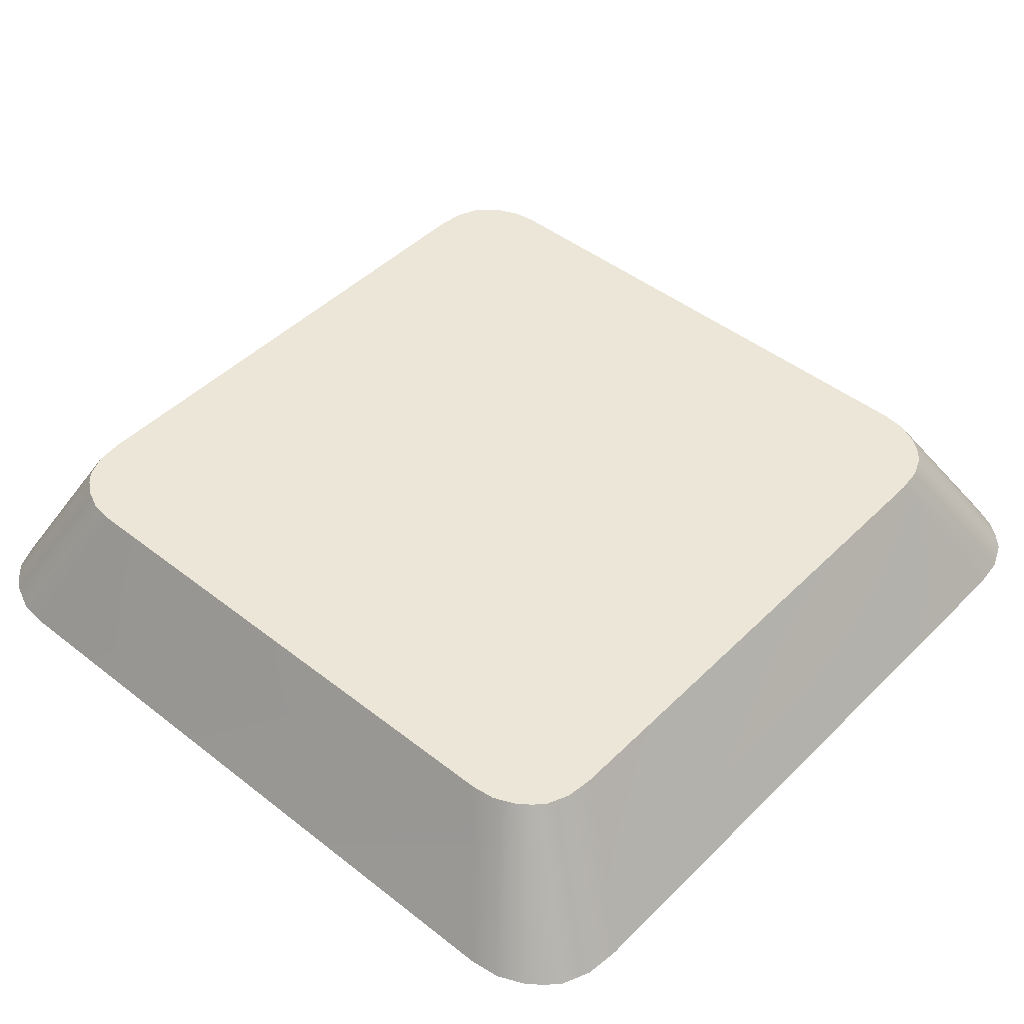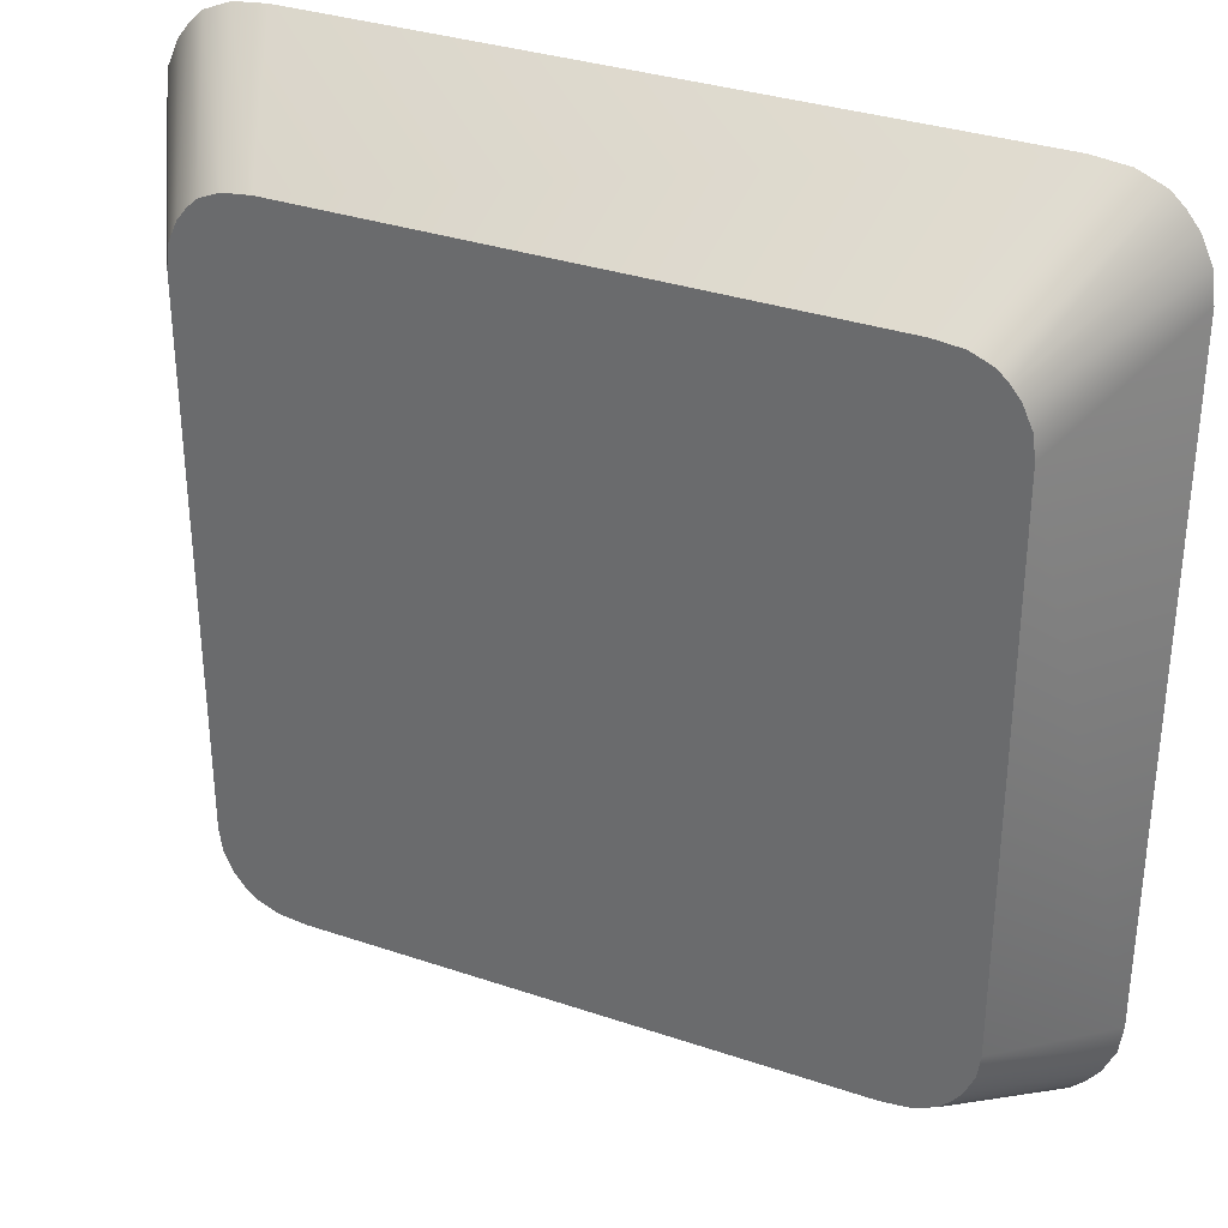
<metadata>
{"format":"obj","ext":"obj","renderer":"f3d","projection":"perspective","resolution":1024,"background":"white","views":[{"elev":46.1,"azim":-48.2,"up":"+Y"},{"elev":33.3,"azim":-155.1,"up":"+Z"}]}
</metadata>
<code>
o mesh64/mesh64-geometry#mesh64-geometry
v -0.6973 0.01796 -0.02148
v -0.6993 0.01796 -0.02148
v -0.6983 0.01796 -0.02139
v -0.7002 0.01796 -0.02175
v -0.703 0.01796 -0.02169
v -0.6941 0.01796 -0.02125
v -0.6964 0.01796 -0.02175
v -0.7021 0.01796 -0.02087
v -0.6934 0.01796 -0.02193
v -0.7009 0.01796 -0.02221
v -0.7038 0.01796 -0.02272
v -0.714 0.01796 0.004629
v -0.6573 0.01796 -0.03924
v -0.6948 0.01796 -0.0207
v -0.6956 0.01796 -0.02221
v -0.6751 0.01796 0.002565
v -0.6929 0.01796 -0.02274
v -0.6957 0.01796 -0.02029
v -0.7016 0.01796 -0.02285
v -0.714 0.01796 -0.03924
v -0.6741 0.01796 0.003364
v -0.6759 0.01796 0.001569
v -0.6924 0.01796 -0.02366
v -0.701 0.01796 -0.02028
v -0.695 0.01796 -0.02285
v -0.7043 0.01796 -0.02396
v -0.7203 0.00592 -0.04403
v -0.6729 0.01796 0.003963
v -0.6714 0.01796 0.003322
v -0.6735 0.01796 0.002515
v -0.6765 0.01796 0.000391
v -0.6955 0.01796 -0.01934
v -0.6921 0.01796 -0.02469
v -0.6997 0.01796 -0.01991
v -0.6968 0.01796 -0.01779
v -0.7021 0.01796 -0.02365
v -0.7047 0.01796 -0.02541
v -0.7203 0.00592 0.01012
v -0.72 0.00592 -0.04634
v -0.6716 0.01796 0.004338
v -0.6702 0.01796 0.003424
v -0.6725 0.01796 0.003018
v -0.6743 0.01796 0.001817
v -0.675 0.01796 0.000975
v -0.6769 0.01796 -0.000944
v -0.6952 0.01796 -0.01863
v -0.6975 0.01796 -0.01986
v -0.6919 0.01796 -0.02582
v -0.6941 0.01796 -0.02462
v -0.6944 0.01796 -0.02365
v -0.6974 0.01796 -0.01907
v -0.6964 0.01796 -0.0173
v -0.6971 0.01796 -0.01838
v -0.7025 0.01796 -0.02462
v -0.7048 0.01796 -0.02704
v -0.7138 0.01796 0.006502
v -0.7138 0.01796 -0.04111
v -0.6702 0.01796 0.004463
v -0.6674 0.01796 0.00418
v -0.6688 0.01796 0.003337
v -0.6674 0.01796 0.003061
v -0.6649 0.01796 0.001447
v -0.6755 0.01796 -2.2e-05
v -0.677 0.01796 -0.002413
v -0.6949 0.01796 -0.01837
v -0.6918 0.01796 -0.02704
v -0.6938 0.01796 -0.02575
v -0.6979 0.01796 -0.0198
v -0.6983 0.01796 -0.01979
v -0.6959 0.01796 -0.0169
v -0.6935 0.01796 -0.01804
v -0.7028 0.01796 -0.02575
v -0.7047 0.01796 -0.02866
v -0.72 0.00592 0.01244
v -0.6576 0.01796 0.006502
v -0.719 0.00592 -0.04847
v -0.6576 0.01796 -0.04111
v -0.6573 0.01796 0.004629
v -0.6688 0.01796 0.004404
v -0.6709 0.01796 0.00151
v -0.6715 0.01796 0.001447
v -0.6726 0.01796 0.000947
v -0.6758 0.01796 -0.001153
v -0.6769 0.01796 -0.003819
v -0.6915 0.01796 -0.01837
v -0.6919 0.01796 -0.02867
v -0.6938 0.01796 -0.02704
v -0.6925 0.01796 -0.01816
v -0.6945 0.01796 -0.01819
v -0.7028 0.01796 -0.02704
v -0.7043 0.01796 -0.0301
v -0.713 0.01796 0.008224
v -0.6583 0.01796 0.008224
v -0.713 0.01796 -0.04283
v -0.6583 0.01796 -0.04283
v -0.6683 0.01796 0.001447
v -0.6721 0.01796 0.00126
v -0.673 0.01796 0.000509
v -0.6734 0.01796 -4e-05
v -0.6759 0.01796 -0.002397
v -0.6758 0.01796 -0.003575
v -0.6915 0.01796 -0.01666
v -0.6918 0.01796 -0.01837
v -0.6923 0.01796 -0.03012
v -0.6938 0.01796 -0.02832
v -0.6765 0.01796 -0.005126
v -0.7028 0.01796 -0.02832
v -0.7025 0.01796 -0.02945
v -0.7038 0.01796 -0.03135
v -0.719 0.00592 0.01456
v -0.6516 0.00592 0.01456
v -0.6506 0.00592 0.01244
v -0.7181 0.00592 -0.04971
v -0.6983 0.01796 -0.03431
v -0.6503 0.00592 -0.04403
v -0.6506 0.00592 -0.04634
v -0.6686 0.01796 0.000533
v -0.6703 0.01796 0.001447
v -0.6697 0.01796 0.001258
v -0.6736 0.01796 -0.00069
v -0.6738 0.01796 -0.001438
v -0.6755 0.01796 -0.004685
v -0.6702 0.01796 -0.00928
v -0.6928 0.01796 -0.03137
v -0.6941 0.01796 -0.02945
v -0.6758 0.01796 -0.006298
v -0.6952 0.01796 -0.01663
v -0.7022 0.01796 -0.03042
v -0.703 0.01796 -0.03241
v -0.7122 0.01796 0.009228
v -0.6526 0.00592 0.0158
v -0.6503 0.00592 0.01012
v -0.7122 0.01796 -0.04384
v -0.6591 0.01796 -0.04384
v -0.6997 0.01796 -0.03418
v -0.6969 0.01796 -0.03418
v -0.6516 0.00592 -0.04847
v -0.6644 0.01796 0.000559
v -0.6673 0.01796 0.000572
v -0.6706 0.01796 0.000289
v -0.671 0.01796 0.000248
v -0.6718 0.01796 -8.1e-05
v -0.6738 0.01796 -0.002287
v -0.6738 0.01796 -0.003135
v -0.6736 0.01796 -0.003893
v -0.6687 0.01796 -0.009158
v -0.6927 0.01796 -0.01646
v -0.6936 0.01796 -0.03241
v -0.6944 0.01796 -0.03042
v -0.6749 0.01796 -0.005684
v -0.675 0.01796 -0.007304
v -0.7016 0.01796 -0.03123
v -0.701 0.01796 -0.03188
v -0.7021 0.01796 -0.03322
v -0.7181 0.00592 0.0158
v -0.6591 0.01796 0.009228
v -0.7113 0.01796 -0.04465
v -0.701 0.01796 -0.03382
v -0.6956 0.01796 -0.03381
v -0.664 0.01796 -0.00042
v -0.6654 0.01796 0.000572
v -0.6673 0.01796 -0.006059
v -0.6701 0.01796 0.000228
v -0.6714 0.01796 0.000125
v -0.672 0.01796 -0.000369
v -0.6724 0.01796 -0.001183
v -0.6725 0.01796 -0.00231
v -0.6733 0.01796 -0.004561
v -0.6674 0.01796 -0.008792
v -0.6716 0.01796 -0.009149
v -0.6938 0.01796 -0.0164
v -0.6945 0.01796 -0.03322
v -0.6956 0.01796 -0.03188
v -0.695 0.01796 -0.03123
v -0.6728 0.01796 -0.005138
v -0.6743 0.01796 -0.006532
v -0.6945 0.01796 -0.01646
v -0.674 0.01796 -0.008127
v -0.7002 0.01796 -0.03234
v -0.6993 0.01796 -0.03261
v -0.717 0.00592 0.0168
v -0.7113 0.01796 0.01004
v -0.66 0.01796 0.01004
v -0.6637 0.01796 -0.001462
v -0.66 0.01796 -0.04465
v -0.717 0.00592 -0.05071
v -0.6526 0.00592 -0.04971
v -0.6651 0.01796 -9.2e-05
v -0.6686 0.01796 -0.00053
v -0.6695 0.01796 4.5e-05
v -0.6723 0.01796 -0.003468
v -0.6722 0.01796 -0.003935
v -0.6663 0.01796 -0.008205
v -0.6973 0.01796 -0.03261
v -0.6964 0.01796 -0.03234
v -0.6723 0.01796 -0.005603
v -0.6718 0.01796 -0.005935
v -0.6734 0.01796 -0.007225
v -0.6725 0.01796 -0.00776
v -0.6729 0.01796 -0.008753
v -0.6983 0.01796 -0.0327
v -0.6536 0.00592 0.0168
v -0.6637 0.01796 -0.002539
v -0.6617 0.01796 -0.0454
v -0.7096 0.01796 -0.0454
v -0.6536 0.00592 -0.05071
v -0.6649 0.01796 -0.000904
v -0.6686 0.01796 -0.00461
v -0.6719 0.01796 -0.004326
v -0.6716 0.01796 -0.004637
v -0.6654 0.01796 -0.007422
v -0.6702 0.01796 -0.008217
v -0.6686 0.01796 -0.005681
v -0.6712 0.01796 -0.006134
v -0.6661 0.01796 -0.00665
v -0.6714 0.01796 -0.008103
v -0.7148 0.00592 0.01773
v -0.7096 0.01796 0.01079
v -0.6617 0.01796 0.01079
v -0.6638 0.01796 -0.003989
v -0.6647 0.01796 -0.002491
v -0.6558 0.00592 -0.05164
v -0.7148 0.00592 -0.05164
v -0.6695 0.01796 -0.004937
v -0.6712 0.01796 -0.004858
v -0.6646 0.01796 -0.00645
v -0.6679 0.01796 -0.007812
v -0.6689 0.01796 -0.008116
v -0.6703 0.01796 -0.005035
v -0.6695 0.01796 -0.006071
v -0.6705 0.01796 -0.006201
v -0.6669 0.01796 -0.007318
v -0.6558 0.00592 0.01773
v -0.6641 0.01796 -0.005299
v -0.6648 0.01796 -0.003724
v -0.6585 0.00592 -0.05194
v -0.664 0.01796 -0.04564
v -0.7073 0.01796 -0.04564
v -0.6708 0.01796 -0.004991
v -0.7121 0.00592 0.01803
v -0.664 0.01796 0.01104
v -0.6651 0.01796 -0.004838
v -0.7121 0.00592 -0.05194
v -0.6655 0.01796 -0.005819
v -0.6686 0.01796 -0.006059
v -0.7073 0.01796 0.01104
v -0.6585 0.00592 0.01803
f 1 2 3
f 2 1 4
f 3 2 1
f 4 1 2
f 2 3 5
f 3 1 6
f 4 1 7
f 7 1 4
f 4 2 5
f 5 3 8
f 9 6 1
f 3 6 8
f 7 9 1
f 4 7 10
f 10 7 4
f 11 4 5
f 12 8 5
f 5 8 12
f 6 13 9
f 9 13 6
f 6 14 8
f 15 9 7
f 10 7 15
f 15 7 10
f 10 4 11
f 12 5 11
f 11 5 12
f 12 16 8
f 8 16 12
f 14 13 6
f 6 13 14
f 9 13 17
f 17 13 9
f 14 18 8
f 17 9 15
f 10 15 19
f 19 15 10
f 19 10 11
f 12 11 20
f 20 11 12
f 12 21 16
f 16 21 12
f 8 16 22
f 22 16 8
f 18 13 14
f 14 13 18
f 17 13 23
f 23 13 17
f 8 18 24
f 25 17 15
f 19 15 25
f 25 15 19
f 26 19 11
f 20 11 26
f 26 11 20
f 27 12 20
f 20 12 27
f 12 28 21
f 21 28 12
f 16 29 21
f 22 30 16
f 8 22 31
f 31 22 8
f 32 13 18
f 18 13 32
f 23 13 33
f 33 13 23
f 23 17 25
f 24 18 34
f 8 35 24
f 24 35 8
f 19 25 36
f 36 25 19
f 36 19 26
f 20 26 37
f 37 26 20
f 12 27 38
f 38 27 12
f 20 39 27
f 27 39 20
f 12 40 28
f 28 40 12
f 28 21 41
f 29 41 21
f 42 29 16
f 30 42 16
f 43 30 22
f 31 44 22
f 8 31 45
f 45 31 8
f 46 13 32
f 32 13 46
f 18 32 47
f 33 13 48
f 48 13 33
f 33 23 49
f 50 23 25
f 34 18 47
f 24 51 34
f 34 51 24
f 8 52 35
f 35 52 8
f 24 35 53
f 53 35 24
f 36 25 50
f 50 25 36
f 54 36 26
f 37 54 26
f 20 37 55
f 55 37 20
f 12 38 56
f 56 38 12
f 57 39 20
f 20 39 57
f 12 58 40
f 40 58 12
f 28 59 40
f 41 60 28
f 60 29 41
f 41 29 60
f 29 61 42
f 42 61 29
f 42 62 30
f 30 62 42
f 30 62 43
f 43 62 30
f 44 43 22
f 63 44 31
f 45 63 31
f 8 45 64
f 64 45 8
f 65 13 46
f 46 13 65
f 32 46 51
f 47 32 51
f 48 13 66
f 66 13 48
f 48 33 67
f 49 23 50
f 67 33 49
f 47 68 34
f 24 53 51
f 51 53 24
f 34 51 69
f 69 51 34
f 8 70 52
f 52 70 8
f 35 71 52
f 35 53 71
f 36 50 54
f 54 50 36
f 72 54 37
f 55 72 37
f 20 55 73
f 73 55 20
f 56 38 74
f 74 38 56
f 56 75 12
f 12 75 56
f 57 76 39
f 39 76 57
f 20 77 57
f 57 77 20
f 12 78 58
f 58 78 12
f 58 40 79
f 59 79 40
f 60 59 28
f 29 60 61
f 61 60 29
f 61 62 42
f 42 62 61
f 43 62 80
f 80 62 43
f 43 81 44
f 44 81 43
f 44 82 63
f 63 82 44
f 83 63 45
f 64 83 45
f 8 64 84
f 84 64 8
f 85 13 65
f 65 13 85
f 46 65 53
f 51 46 53
f 68 51 47
f 47 51 68
f 66 13 86
f 86 13 66
f 66 48 87
f 87 48 67
f 54 50 49
f 49 50 54
f 72 49 67
f 67 49 72
f 69 34 68
f 51 68 69
f 69 68 51
f 8 84 70
f 70 84 8
f 52 85 70
f 71 88 52
f 89 71 53
f 54 49 72
f 72 49 54
f 90 72 55
f 73 90 55
f 20 73 91
f 91 73 20
f 56 74 92
f 92 74 56
f 56 93 75
f 75 93 56
f 12 75 78
f 78 75 12
f 94 76 57
f 57 76 94
f 20 13 77
f 77 13 20
f 57 77 95
f 95 77 57
f 78 79 58
f 58 79 78
f 79 78 59
f 59 78 79
f 61 59 60
f 59 62 61
f 61 62 59
f 80 62 96
f 96 62 80
f 81 43 80
f 80 43 81
f 44 81 97
f 97 81 44
f 44 97 82
f 82 97 44
f 63 82 98
f 98 82 63
f 63 99 83
f 83 99 63
f 100 83 64
f 84 101 64
f 102 13 85
f 85 13 102
f 65 103 85
f 85 103 65
f 65 89 53
f 86 13 104
f 104 13 86
f 86 66 105
f 105 66 87
f 90 67 87
f 87 67 90
f 72 67 90
f 90 67 72
f 70 84 106
f 106 84 70
f 85 102 70
f 88 85 52
f 88 89 71
f 71 89 88
f 107 90 73
f 91 108 73
f 20 91 109
f 109 91 20
f 92 74 110
f 110 74 92
f 92 93 56
f 56 93 92
f 93 111 75
f 75 111 93
f 75 112 78
f 78 112 75
f 94 113 76
f 76 113 94
f 57 95 94
f 94 95 57
f 20 114 13
f 13 114 20
f 13 115 77
f 77 115 13
f 77 116 95
f 95 116 77
f 59 78 62
f 62 78 59
f 96 117 62
f 80 96 118
f 118 96 80
f 80 81 118
f 97 118 81
f 82 119 97
f 98 117 82
f 63 98 99
f 99 98 63
f 83 99 120
f 120 99 83
f 83 121 100
f 100 121 83
f 101 100 64
f 122 101 84
f 123 13 102
f 102 13 123
f 89 103 65
f 65 103 89
f 103 85 88
f 104 13 124
f 124 13 104
f 104 86 125
f 125 86 105
f 107 87 105
f 105 87 107
f 90 87 107
f 107 87 90
f 106 122 84
f 70 106 126
f 126 106 70
f 70 102 127
f 89 88 103
f 103 88 89
f 108 107 73
f 128 108 91
f 109 128 91
f 20 109 129
f 129 109 20
f 92 110 130
f 130 110 92
f 130 93 92
f 92 93 130
f 93 131 111
f 111 131 93
f 75 111 112
f 112 111 75
f 78 112 132
f 132 112 78
f 133 113 94
f 94 113 133
f 94 95 134
f 134 95 94
f 20 135 114
f 114 135 20
f 136 13 114
f 114 13 136
f 13 132 115
f 115 132 13
f 77 115 116
f 116 115 77
f 95 116 137
f 137 116 95
f 62 78 138
f 138 78 62
f 139 62 117
f 119 96 117
f 117 96 119
f 96 119 118
f 118 119 96
f 119 118 97
f 117 119 82
f 98 140 117
f 99 141 98
f 120 142 99
f 83 120 121
f 121 120 83
f 100 121 143
f 143 121 100
f 100 144 101
f 101 144 100
f 101 145 122
f 122 145 101
f 146 13 123
f 123 13 146
f 123 102 147
f 147 102 123
f 124 13 148
f 148 13 124
f 124 104 149
f 149 104 125
f 108 105 125
f 125 105 108
f 107 105 108
f 108 105 107
f 150 122 106
f 126 150 106
f 70 126 151
f 151 126 70
f 102 147 127
f 70 151 127
f 127 151 70
f 108 125 128
f 128 125 108
f 152 128 109
f 129 153 109
f 20 129 154
f 154 129 20
f 130 110 155
f 155 110 130
f 130 156 93
f 93 156 130
f 156 131 93
f 93 131 156
f 132 13 78
f 78 13 132
f 113 133 157
f 157 133 113
f 94 134 133
f 133 134 94
f 95 137 134
f 134 137 95
f 20 158 135
f 135 158 20
f 114 136 135
f 159 13 136
f 136 13 159
f 138 78 160
f 160 78 138
f 138 62 161
f 139 161 62
f 162 139 117
f 140 163 117
f 140 98 141
f 164 141 99
f 142 164 99
f 165 142 120
f 121 166 120
f 143 167 121
f 100 143 144
f 144 143 100
f 101 144 145
f 145 144 101
f 122 145 168
f 168 145 122
f 169 13 146
f 146 13 169
f 123 146 170
f 123 147 171
f 171 147 123
f 148 13 172
f 172 13 148
f 148 124 173
f 174 124 149
f 128 125 149
f 149 125 128
f 122 175 150
f 150 175 122
f 176 150 126
f 151 176 126
f 127 147 177
f 127 151 178
f 178 151 127
f 128 149 152
f 152 149 128
f 153 152 109
f 179 153 129
f 154 180 129
f 20 154 158
f 158 154 20
f 155 181 130
f 130 181 155
f 182 156 130
f 130 156 182
f 183 131 156
f 156 131 183
f 184 78 13
f 13 78 184
f 133 185 157
f 157 185 133
f 113 157 186
f 186 157 113
f 133 134 185
f 185 134 133
f 134 137 187
f 187 137 134
f 135 136 158
f 172 13 159
f 159 13 172
f 136 159 158
f 160 78 184
f 184 78 160
f 160 138 188
f 188 138 161
f 161 162 139
f 139 162 161
f 189 162 117
f 163 190 117
f 163 141 140
f 140 141 163
f 141 163 164
f 164 163 141
f 164 190 142
f 142 190 164
f 142 189 165
f 165 189 142
f 166 165 120
f 167 166 121
f 144 167 143
f 145 191 144
f 168 192 145
f 122 168 175
f 175 168 122
f 193 13 169
f 169 13 193
f 146 169 170
f 127 170 123
f 123 170 127
f 171 177 147
f 177 123 171
f 171 123 177
f 172 148 194
f 173 124 174
f 195 148 173
f 152 149 174
f 174 149 152
f 150 175 196
f 196 175 150
f 150 197 176
f 176 197 150
f 198 176 151
f 127 123 177
f 177 123 127
f 178 199 151
f 127 178 200
f 200 178 127
f 152 174 153
f 153 174 152
f 153 173 179
f 179 173 153
f 180 179 129
f 201 180 154
f 158 159 154
f 181 182 130
f 130 182 181
f 182 183 156
f 156 183 182
f 183 202 131
f 131 202 183
f 184 13 203
f 203 13 184
f 157 185 204
f 204 185 157
f 186 157 205
f 205 157 186
f 185 134 206
f 206 134 185
f 134 187 206
f 206 187 134
f 159 172 154
f 184 160 207
f 207 160 188
f 162 161 188
f 188 161 162
f 208 162 189
f 190 189 117
f 164 163 190
f 190 163 164
f 142 190 189
f 189 190 142
f 165 189 166
f 166 189 165
f 166 208 167
f 167 208 166
f 191 167 144
f 192 191 145
f 209 192 168
f 175 210 168
f 211 13 193
f 193 13 211
f 169 193 212
f 170 169 200
f 127 200 170
f 170 200 127
f 194 148 195
f 201 172 194
f 153 174 173
f 173 174 153
f 179 173 195
f 195 173 179
f 196 213 175
f 150 196 197
f 197 196 150
f 176 197 214
f 214 197 176
f 176 215 198
f 198 215 176
f 199 198 151
f 216 199 178
f 200 212 178
f 179 195 180
f 180 195 179
f 180 194 201
f 201 194 180
f 172 201 154
f 181 217 182
f 182 217 181
f 218 183 182
f 182 183 218
f 219 202 183
f 183 202 219
f 203 13 220
f 220 13 203
f 203 184 221
f 204 185 222
f 222 185 204
f 157 204 205
f 205 204 157
f 186 205 223
f 223 205 186
f 185 206 222
f 222 206 185
f 221 184 207
f 162 188 207
f 207 188 162
f 224 162 208
f 166 189 208
f 208 189 166
f 167 208 191
f 191 208 167
f 191 208 192
f 192 208 191
f 192 208 209
f 209 208 192
f 210 209 168
f 225 210 175
f 226 13 211
f 211 13 226
f 193 211 227
f 212 193 228
f 200 169 212
f 180 195 194
f 194 195 180
f 175 213 229
f 196 197 213
f 214 230 197
f 176 214 231
f 231 214 176
f 231 215 176
f 176 215 231
f 198 215 232
f 232 215 198
f 198 232 199
f 199 232 198
f 199 227 216
f 216 227 199
f 212 216 178
f 217 218 182
f 182 218 217
f 218 219 183
f 183 219 218
f 219 233 202
f 202 233 219
f 220 13 234
f 234 13 220
f 220 203 235
f 235 203 221
f 204 222 236
f 236 222 204
f 205 204 237
f 237 204 205
f 223 205 238
f 238 205 223
f 162 207 221
f 221 207 162
f 229 162 224
f 210 208 224
f 224 208 210
f 209 208 210
f 210 208 209
f 210 224 225
f 225 224 210
f 239 225 175
f 234 13 226
f 226 13 234
f 211 226 215
f 227 211 232
f 228 193 227
f 216 228 212
f 212 228 216
f 213 162 229
f 229 239 175
f 230 213 197
f 231 230 214
f 230 215 231
f 231 215 230
f 232 211 215
f 199 232 227
f 227 232 199
f 216 227 228
f 228 227 216
f 217 240 218
f 218 240 217
f 218 241 219
f 219 241 218
f 241 233 219
f 219 233 241
f 234 220 242
f 242 220 235
f 162 221 235
f 235 221 162
f 237 204 236
f 236 204 237
f 205 237 238
f 238 237 205
f 223 238 243
f 243 238 223
f 239 224 229
f 229 224 239
f 225 224 239
f 239 224 225
f 226 234 244
f 215 226 244
f 245 162 213
f 245 230 213
f 213 230 245
f 162 215 230
f 230 215 162
f 240 246 218
f 218 246 240
f 241 218 246
f 246 218 241
f 241 247 233
f 233 247 241
f 244 234 242
f 162 235 242
f 242 235 162
f 243 237 236
f 236 237 243
f 237 243 238
f 238 243 237
f 162 244 215
f 215 244 162
f 230 245 162
f 162 245 230
f 240 241 246
f 246 241 240
f 241 240 247
f 247 240 241
f 162 242 244
f 244 242 162
f 5 3 2
f 6 1 3
f 5 2 4
f 8 3 5
f 1 6 9
f 8 6 3
f 1 9 7
f 5 4 11
f 8 14 6
f 7 9 15
f 11 4 10
f 8 18 14
f 15 9 17
f 11 10 19
f 24 18 8
f 15 17 25
f 11 19 26
f 21 29 16
f 16 30 22
f 25 17 23
f 34 18 24
f 26 19 36
f 41 21 28
f 21 41 29
f 16 29 42
f 16 42 30
f 22 30 43
f 22 44 31
f 47 32 18
f 49 23 33
f 25 23 50
f 47 18 34
f 26 36 54
f 26 54 37
f 40 59 28
f 28 60 41
f 22 43 44
f 31 44 63
f 31 63 45
f 51 46 32
f 51 32 47
f 67 33 48
f 50 23 49
f 49 33 67
f 34 68 47
f 52 71 35
f 71 53 35
f 37 54 72
f 37 72 55
f 79 40 58
f 40 79 59
f 28 59 60
f 45 63 83
f 45 83 64
f 53 65 46
f 53 46 51
f 87 48 66
f 67 48 87
f 68 34 69
f 70 85 52
f 52 88 71
f 53 71 89
f 55 72 90
f 55 90 73
f 60 59 61
f 64 83 100
f 64 101 84
f 53 89 65
f 105 66 86
f 87 66 105
f 70 102 85
f 52 85 88
f 73 90 107
f 73 108 91
f 62 117 96
f 118 81 80
f 81 118 97
f 97 119 82
f 82 117 98
f 64 100 101
f 84 101 122
f 88 85 103
f 125 86 104
f 105 86 125
f 84 122 106
f 127 102 70
f 73 107 108
f 91 108 128
f 91 128 109
f 117 62 139
f 97 118 119
f 82 119 117
f 117 140 98
f 98 141 99
f 99 142 120
f 149 104 124
f 125 104 149
f 106 122 150
f 106 150 126
f 127 147 102
f 109 128 152
f 109 153 129
f 135 136 114
f 161 62 138
f 62 161 139
f 117 139 162
f 117 163 140
f 141 98 140
f 99 141 164
f 99 164 142
f 120 142 165
f 120 166 121
f 121 167 143
f 170 146 123
f 173 124 148
f 149 124 174
f 126 150 176
f 126 176 151
f 177 147 127
f 109 152 153
f 129 153 179
f 129 180 154
f 158 136 135
f 158 159 136
f 188 138 160
f 161 138 188
f 117 162 189
f 117 190 163
f 120 165 166
f 121 166 167
f 143 167 144
f 144 191 145
f 145 192 168
f 170 169 146
f 147 177 171
f 194 148 172
f 174 124 173
f 173 148 195
f 151 176 198
f 151 199 178
f 129 179 180
f 154 180 201
f 154 159 158
f 154 172 159
f 207 160 184
f 188 160 207
f 189 162 208
f 117 189 190
f 144 167 191
f 145 191 192
f 168 192 209
f 168 210 175
f 212 193 169
f 200 169 170
f 195 148 194
f 194 172 201
f 175 213 196
f 151 198 199
f 178 199 216
f 178 212 200
f 154 201 172
f 221 184 203
f 207 184 221
f 208 162 224
f 168 209 210
f 175 210 225
f 227 211 193
f 228 193 212
f 212 169 200
f 229 213 175
f 213 197 196
f 197 230 214
f 178 216 212
f 235 203 220
f 221 203 235
f 224 162 229
f 175 225 239
f 215 226 211
f 232 211 227
f 227 193 228
f 229 162 213
f 175 239 229
f 197 213 230
f 214 230 231
f 215 211 232
f 242 220 234
f 235 220 242
f 244 234 226
f 244 226 215
f 213 162 245
f 242 234 244

</code>
